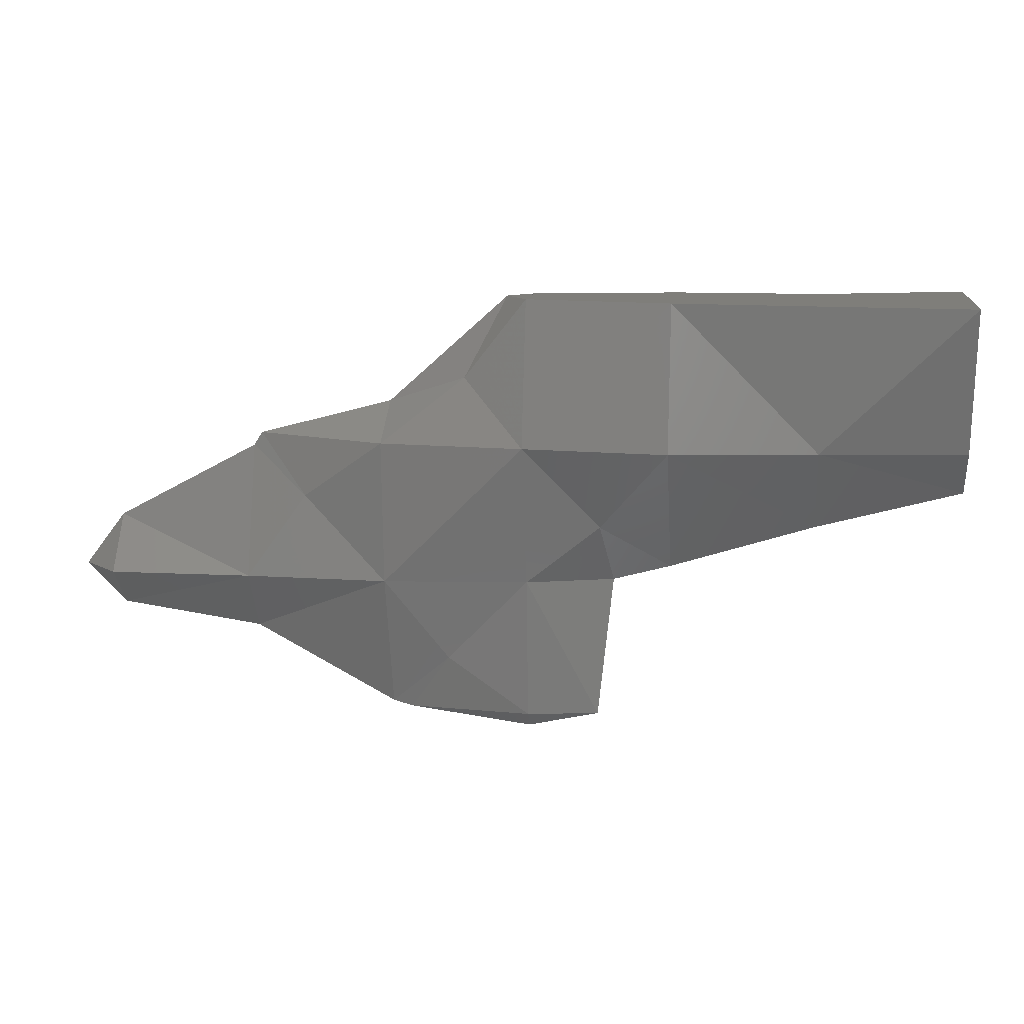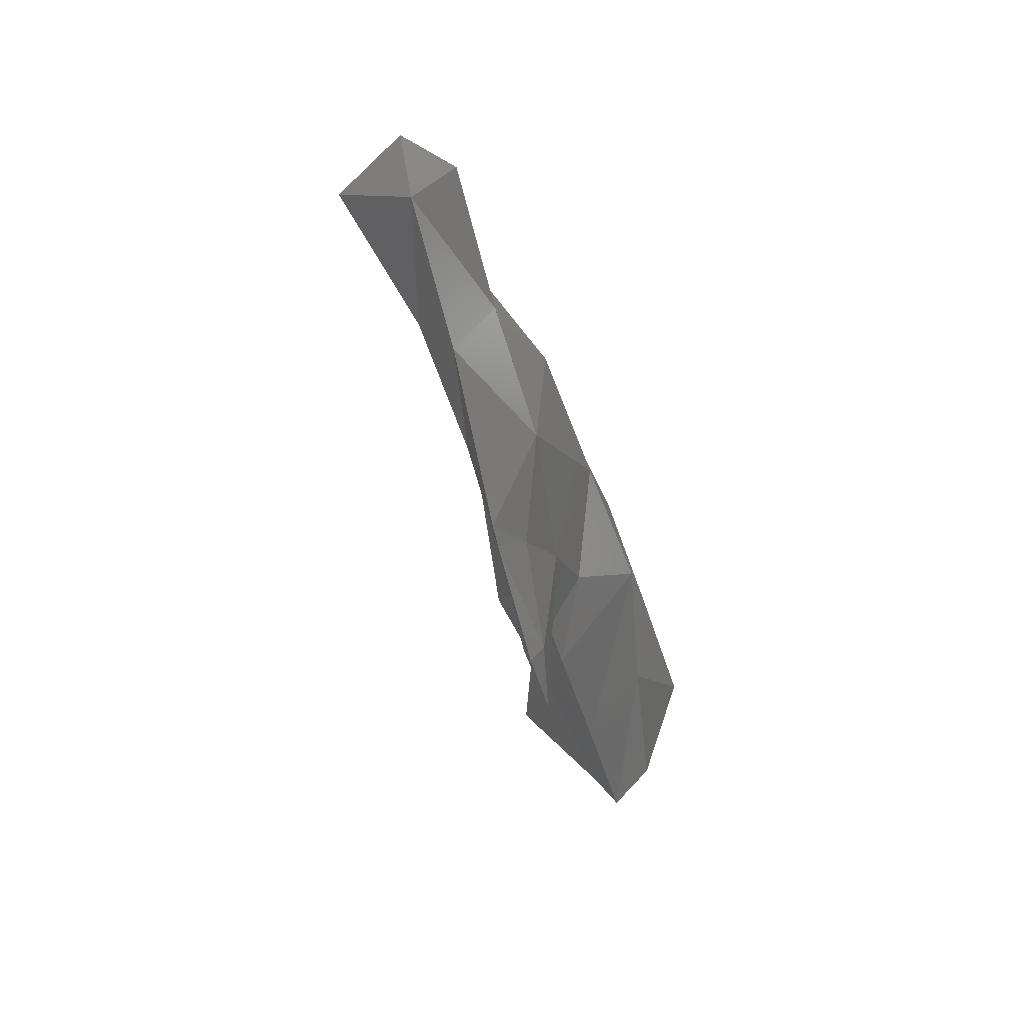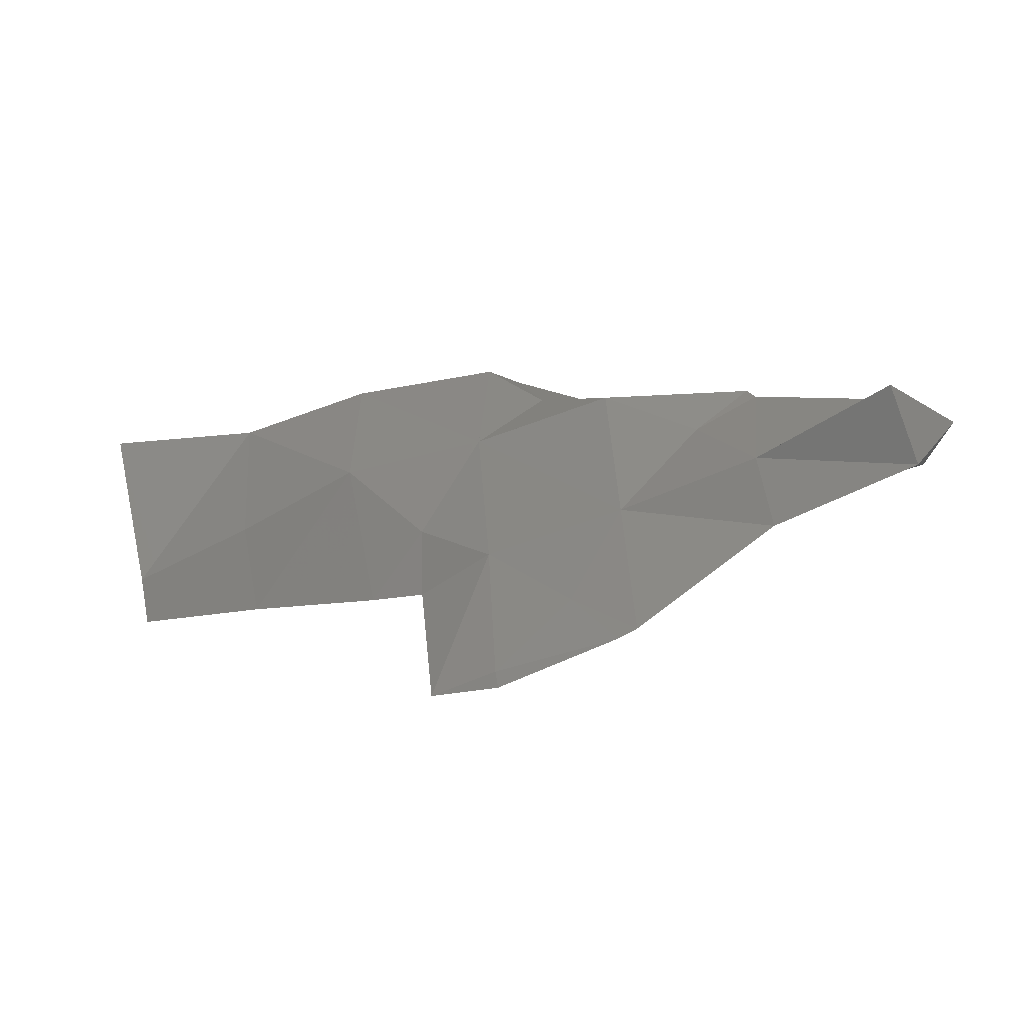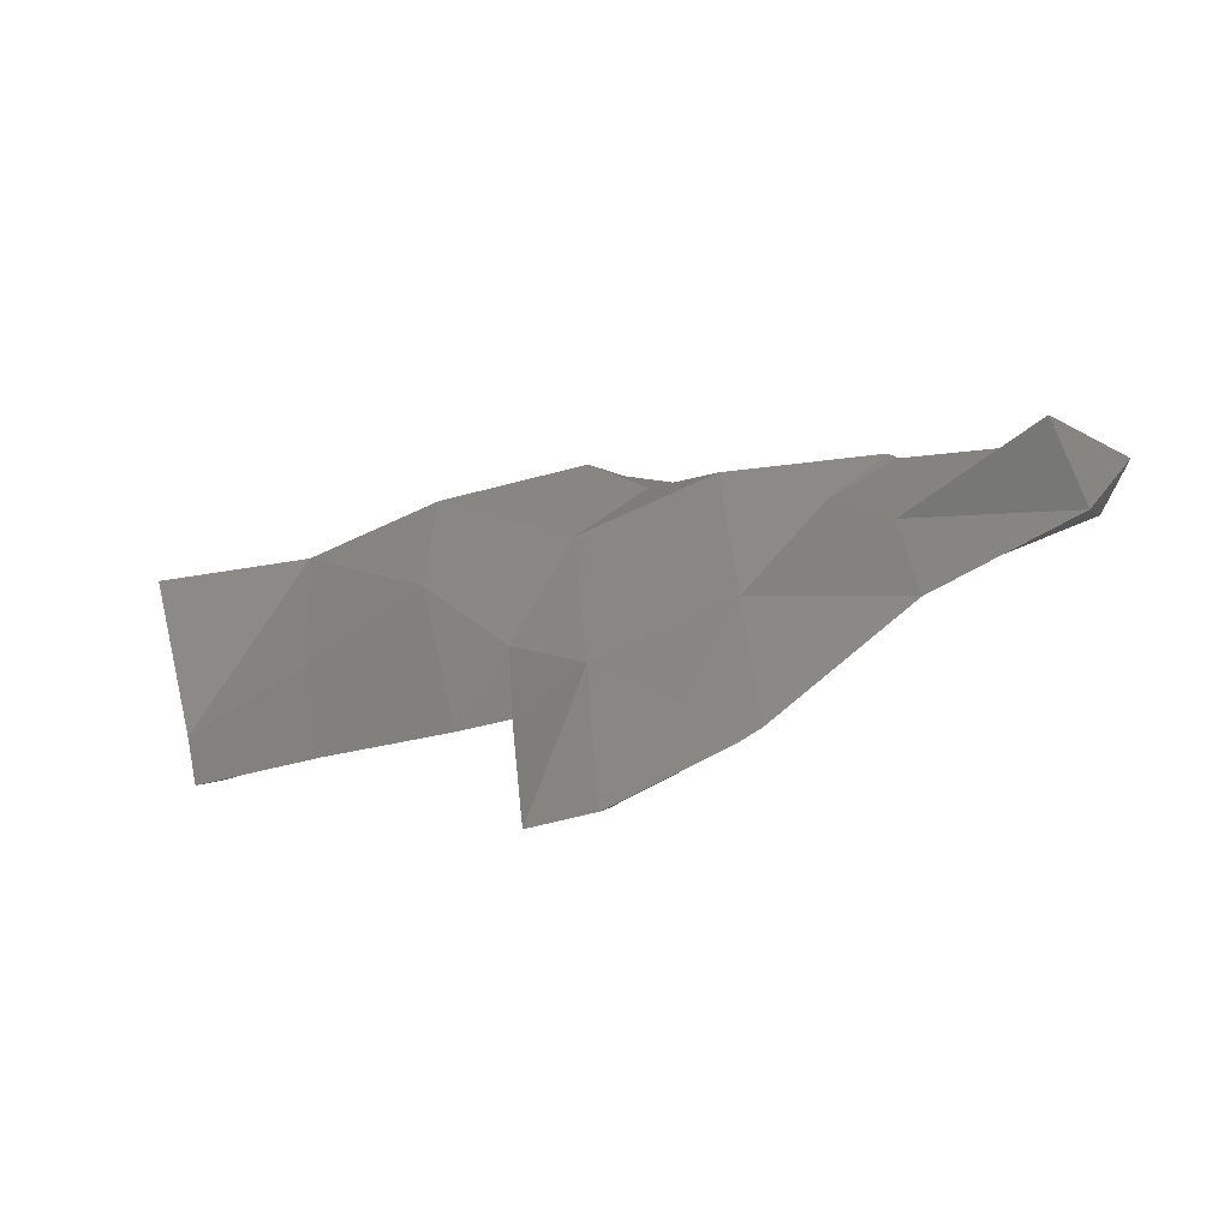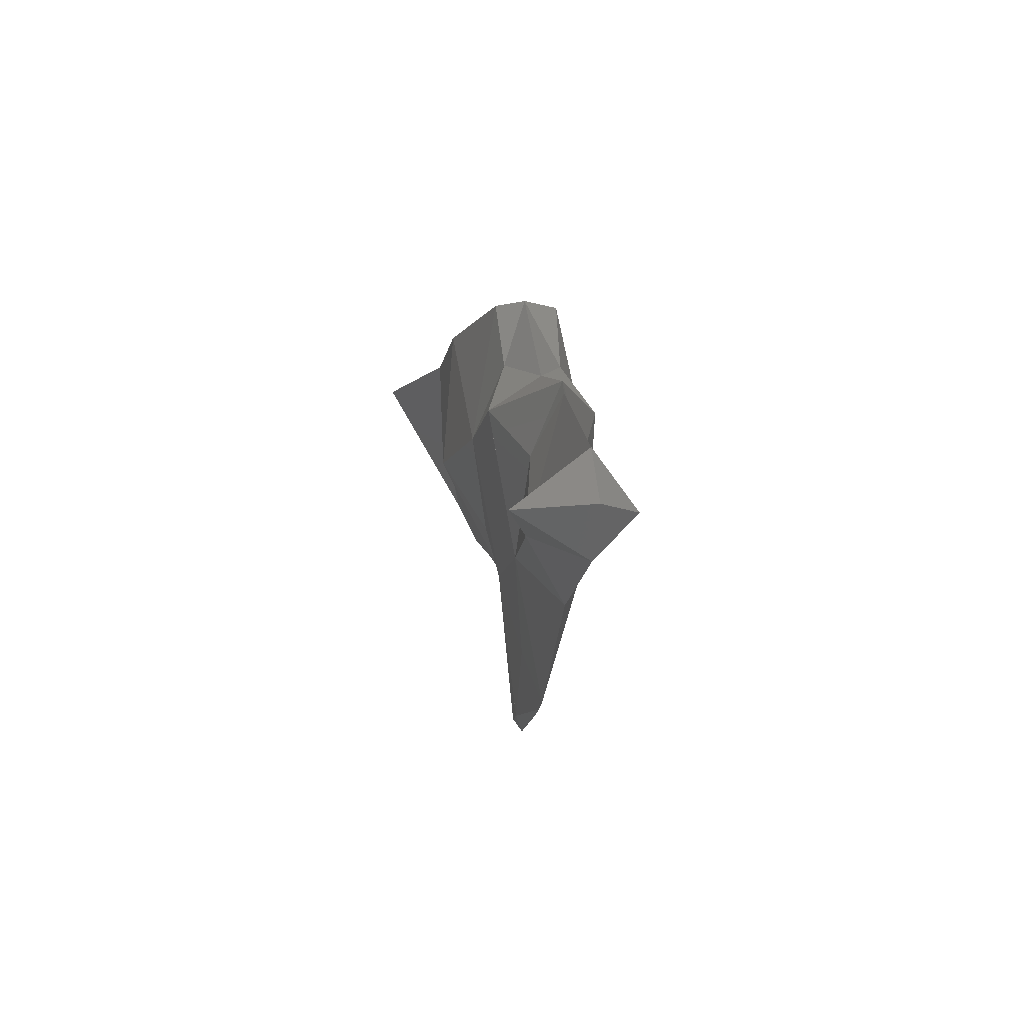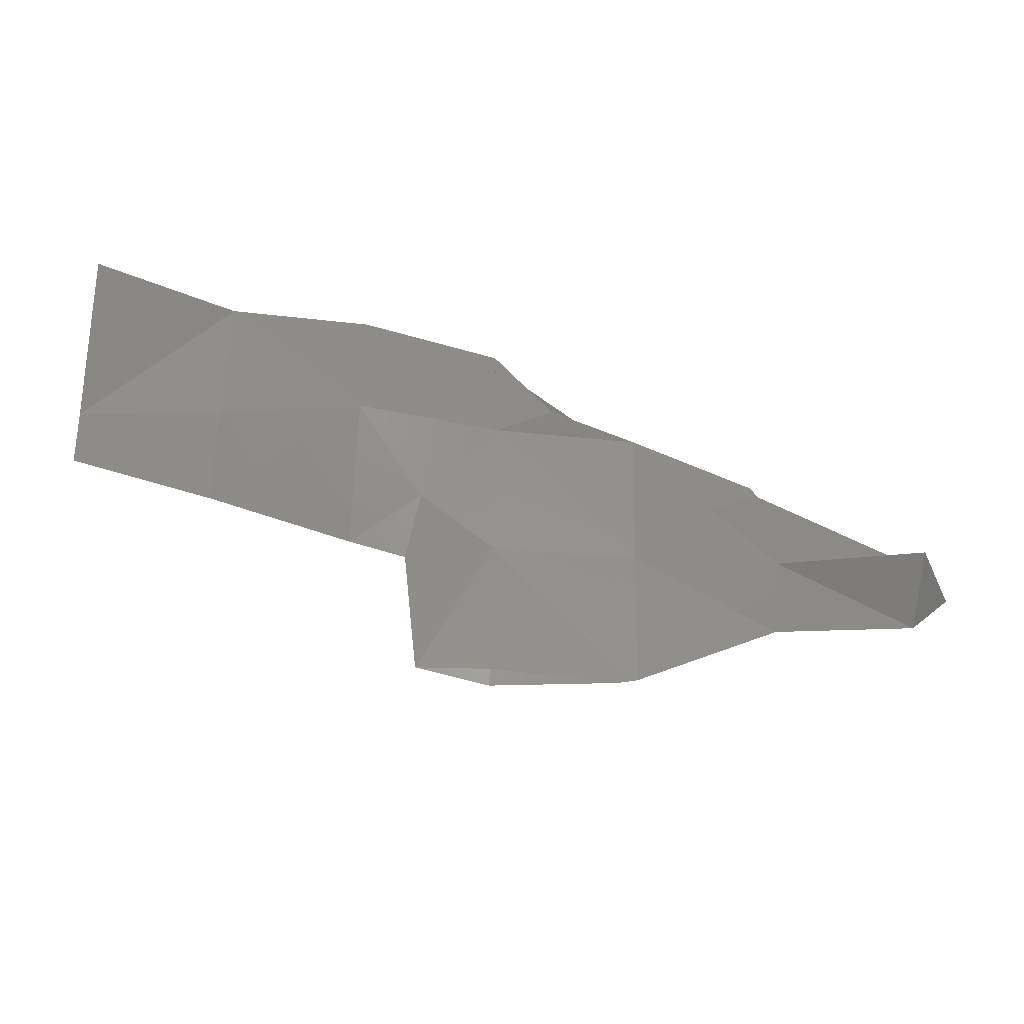
<metadata>
{"format":"stl","ext":"stl","renderer":"f3d","projection":"perspective","resolution":1024,"background":"white","views":[{"elev":11.6,"azim":-172.1,"up":"+Y"},{"elev":-55.8,"azim":104.1,"up":"+Y"},{"elev":-47.0,"azim":24.5,"up":"+Y"},{"elev":-51.9,"azim":28.7,"up":"+Y"},{"elev":-9.0,"azim":82.7,"up":"+Y"},{"elev":-45.1,"azim":-6.8,"up":"+Y"}]}
</metadata>
<code>
# stl→obj: 58 verts, 110 faces
v 50.03 155.8 2
v 50.03 155.8 1.231
v 50.51 155.8 2
v 50.03 155.8 2.579
v 47.03 155.8 0.7135
v 47.03 155.8 2
v 47.03 155.8 3.229
v 41.03 152.8 2
v 41.03 151.9 2
v 41.03 152.8 1.192
v 41.03 152.8 2.486
v 41.03 155.8 0.2858
v 41.03 155.8 2
v 41.03 155.8 4.254
v 44.03 155.8 0.4848
v 44.03 155.8 2
v 44.03 155.8 3.265
v 44.03 151.1 2
v 44.03 152.8 0.7867
v 44.03 152.8 2.887
v 47.03 150.2 2
v 47.03 152.8 0.2857
v 47.03 152.8 3.446
v 48.47 151.1 1.259
v 48.47 151.1 2.606
v 48.22 149.8 2
v 50.03 152.8 0.5932
v 48.54 146.8 2
v 50.03 146.5 2
v 50.03 146.8 1.728
v 50.03 146.8 2.129
v 50.03 149.8 1.418
v 50.03 149.8 2.501
v 52.62 146.8 2
v 51.74 148.1 1.652
v 53.03 149.8 1.115
v 53.03 152.8 0.8871
v 50.03 149.8 2.5
v 51.32 154.2 1.342
v 51.74 148.1 2.233
v 53.03 147 2
v 54.79 151.6 1.442
v 56.03 149.8 1.209
v 56.03 148.6 2
v 53.03 149.8 2.536
v 56.03 149.8 2.729
v 53.03 153.6 2
v 55.85 152.8 2
v 53.03 152.8 3.081
v 51.32 154.2 2.548
v 59.03 149 2
v 59.03 149.8 1.169
v 59.03 149.8 3.431
v 56.03 152.6 2
v 59.03 151 2
v 54.79 151.6 2.469
v 59.88 149.8 2
v 50.03 152.8 3.081
f 1 2 3
f 1 3 4
f 5 2 6
f 1 6 2
f 7 6 4
f 1 4 6
f 8 9 10
f 8 11 9
f 12 13 10
f 8 10 13
f 14 11 13
f 8 13 11
f 12 15 13
f 16 13 15
f 14 13 17
f 16 17 13
f 15 5 16
f 6 16 5
f 17 16 7
f 6 7 16
f 18 19 9
f 9 19 10
f 18 9 20
f 20 9 11
f 10 19 12
f 15 12 19
f 21 22 18
f 19 18 22
f 21 18 23
f 20 23 18
f 22 5 19
f 15 19 5
f 21 24 22
f 21 23 25
f 21 26 24
f 21 25 26
f 22 24 27
f 2 5 27
f 22 27 5
f 28 29 30
f 28 31 29
f 26 28 32
f 30 32 28
f 26 33 28
f 31 28 33
f 30 29 34
f 30 34 35
f 30 35 32
f 29 31 34
f 32 24 26
f 32 27 24
f 32 35 36
f 32 36 27
f 37 27 36
f 26 25 38
f 27 39 2
f 27 37 39
f 2 39 3
f 34 31 40
f 34 41 35
f 34 40 41
f 36 35 41
f 36 42 37
f 36 43 42
f 41 44 36
f 36 44 43
f 41 40 45
f 41 45 44
f 46 44 45
f 37 47 39
f 37 42 48
f 37 48 47
f 47 49 50
f 47 48 49
f 47 3 39
f 47 50 3
f 3 50 4
f 44 51 43
f 43 51 52
f 53 51 46
f 44 46 51
f 43 54 42
f 54 43 55
f 52 55 43
f 54 46 56
f 54 48 42
f 54 56 48
f 54 55 46
f 53 46 55
f 48 56 49
f 51 57 52
f 51 53 57
f 52 57 55
f 55 57 53
f 14 17 11
f 11 17 20
f 20 17 23
f 7 23 17
f 23 58 25
f 4 58 7
f 23 7 58
f 31 38 40
f 38 25 58
f 38 45 40
f 33 58 45
f 49 45 58
f 58 4 50
f 58 50 49
f 45 49 56
f 45 56 46

</code>
